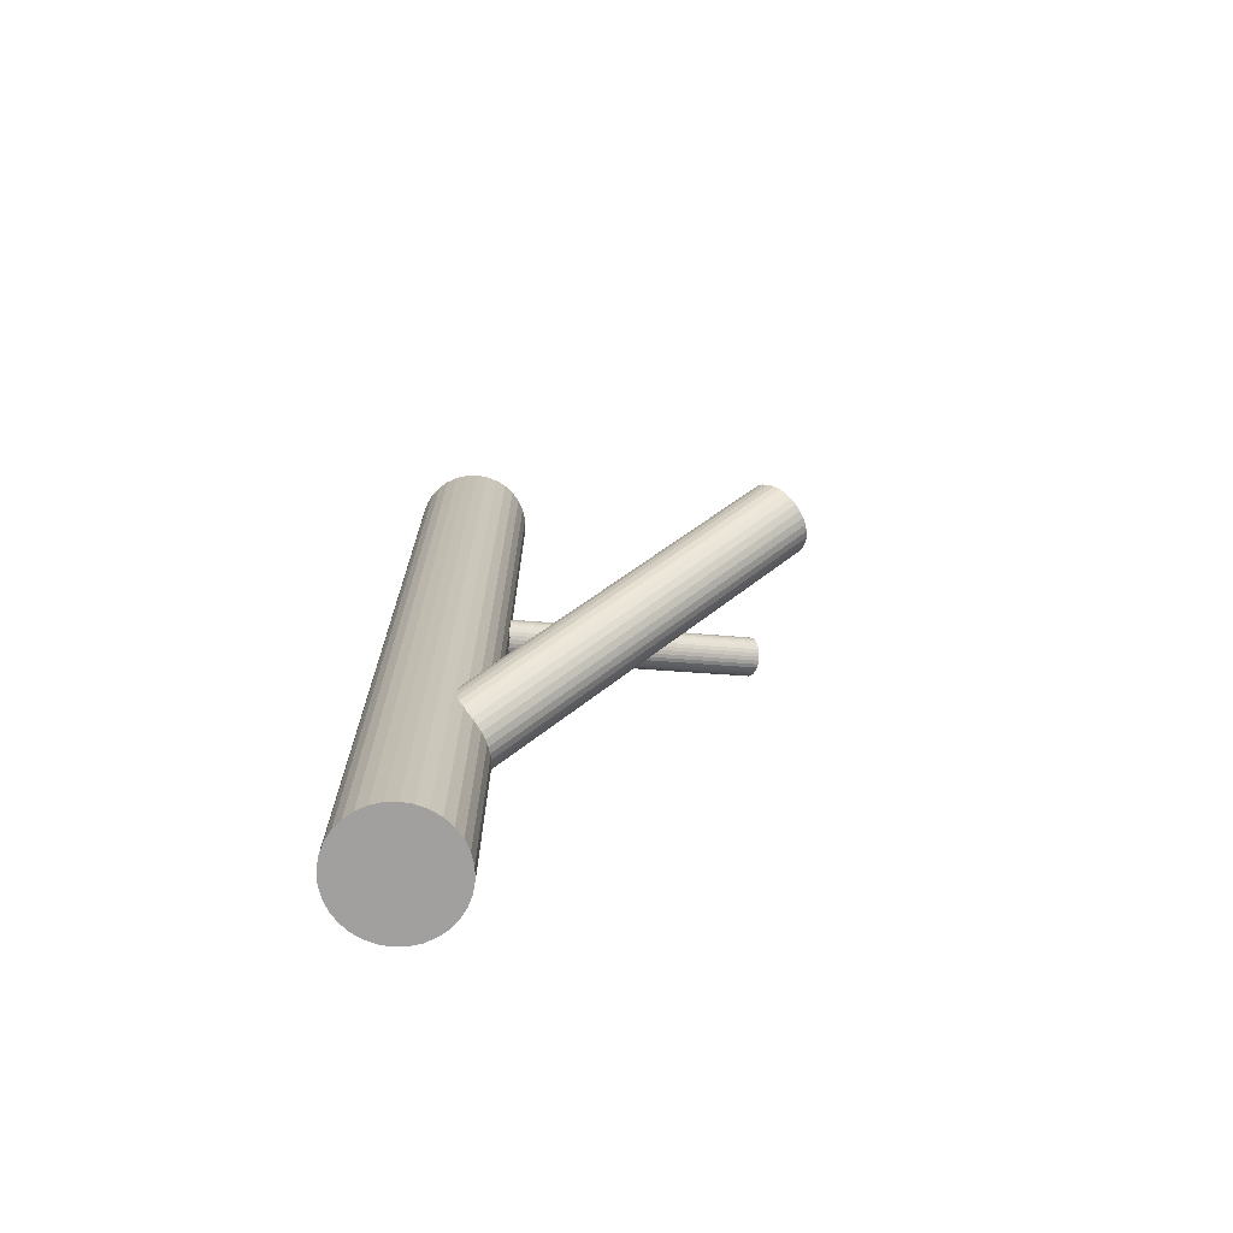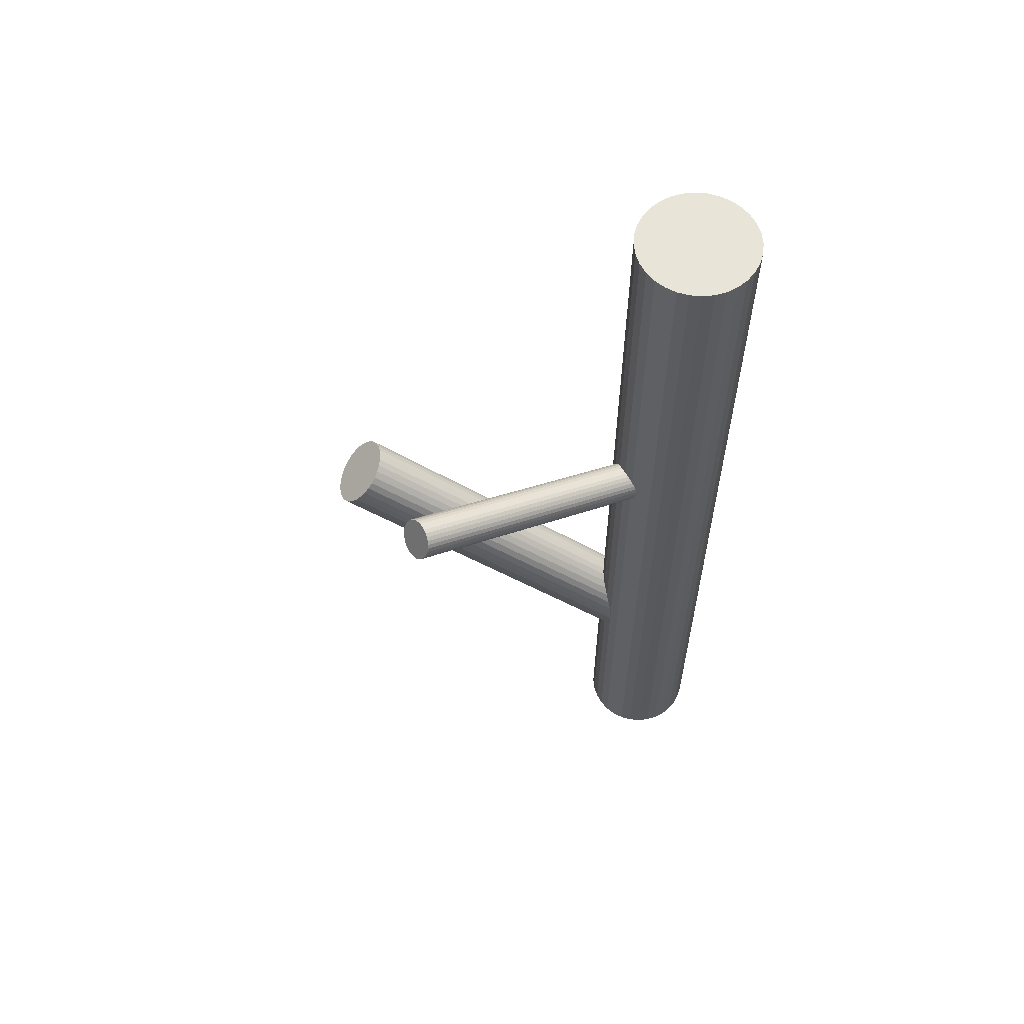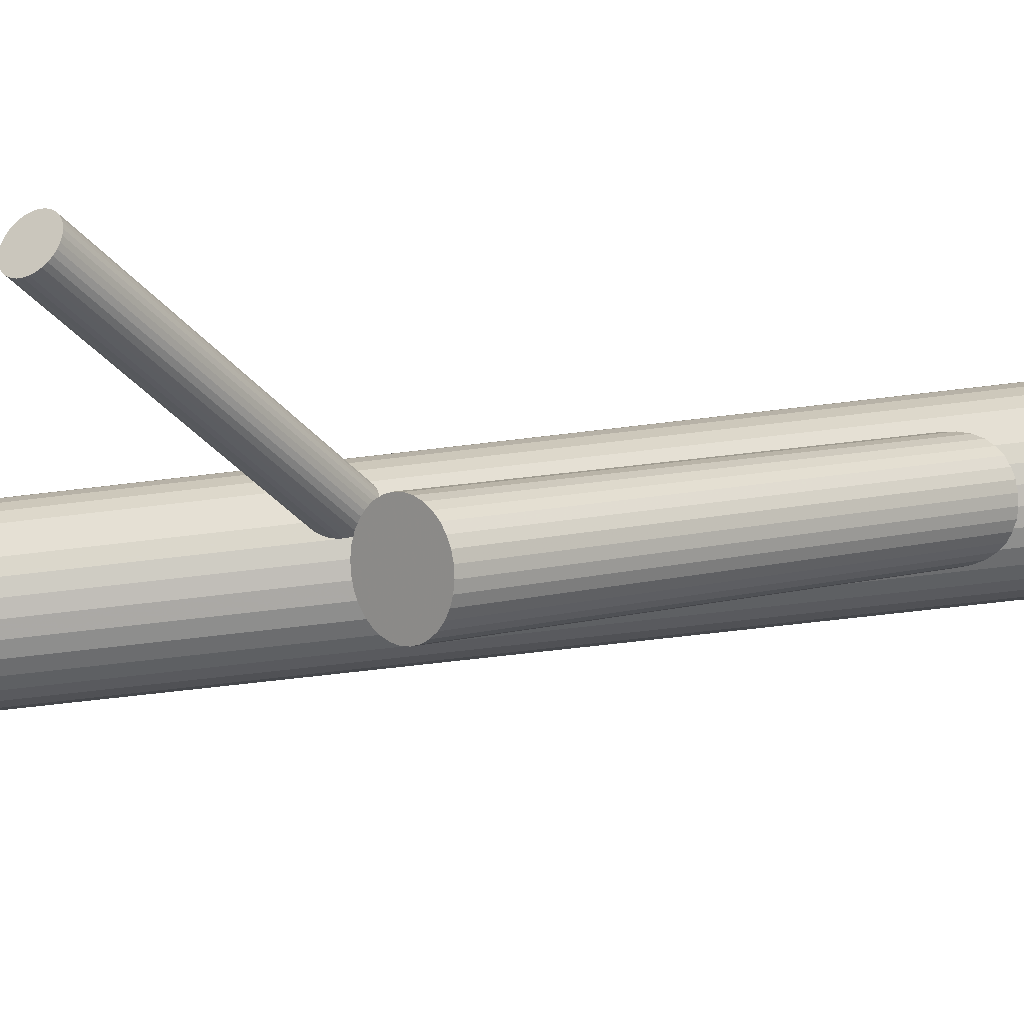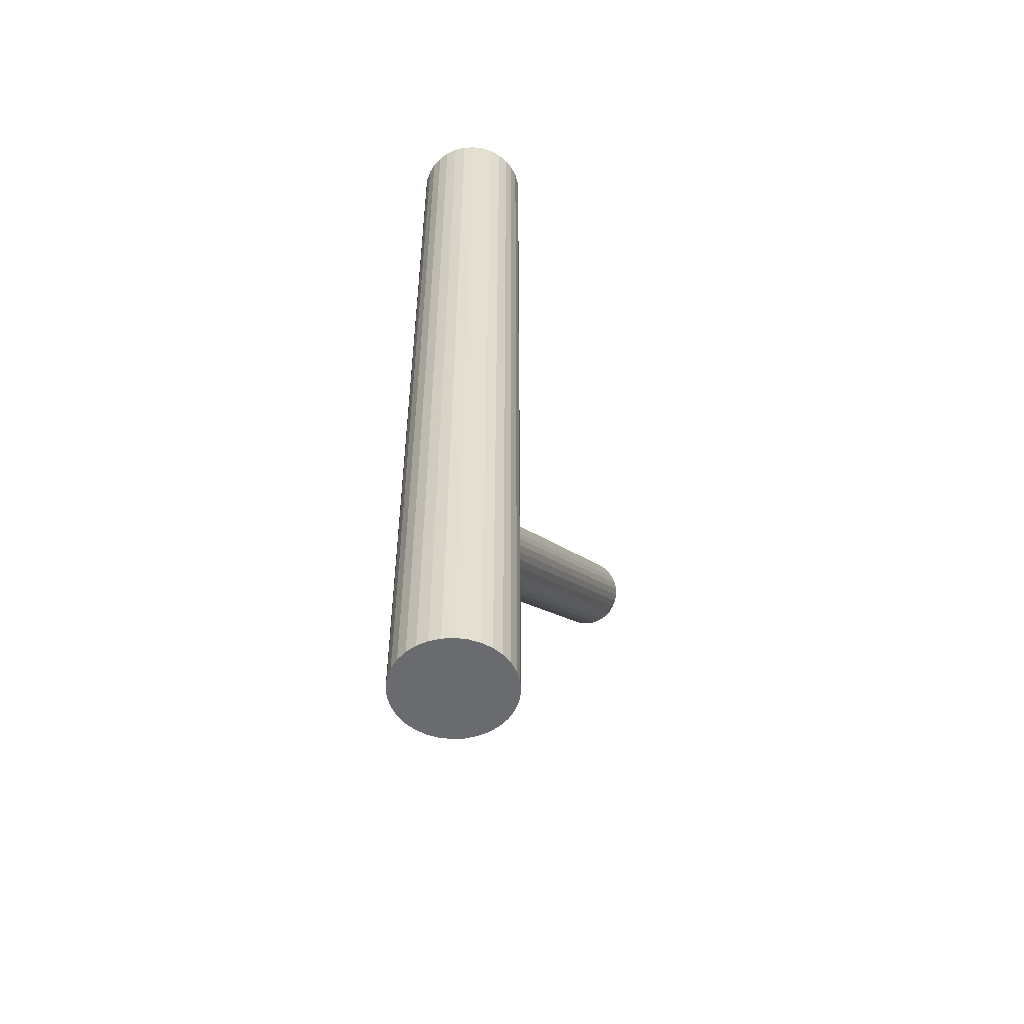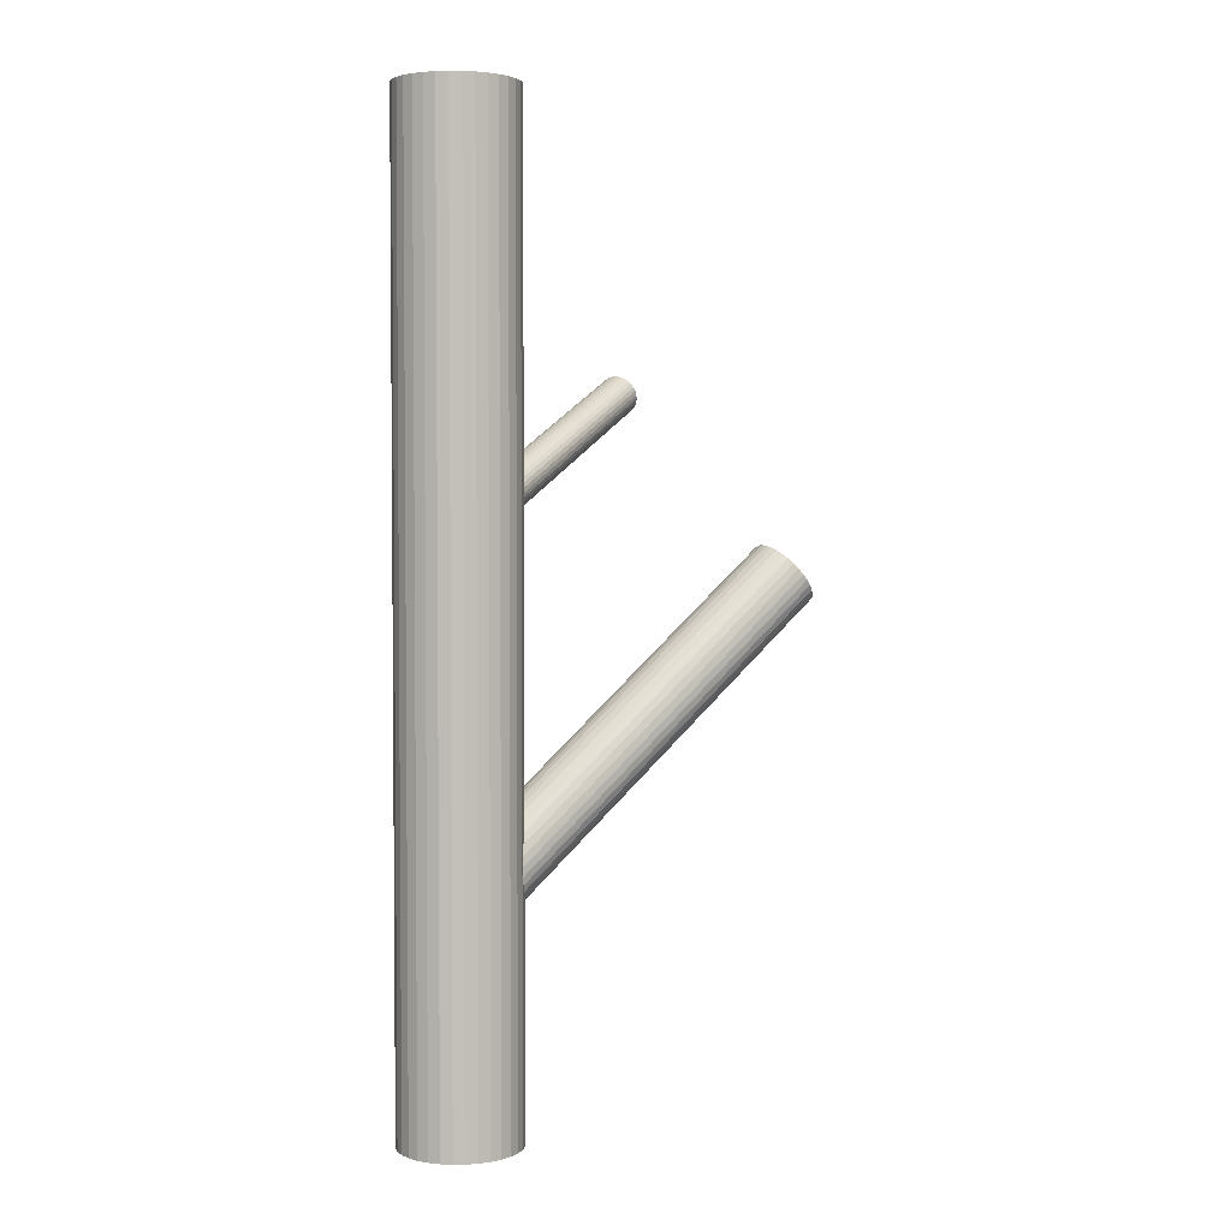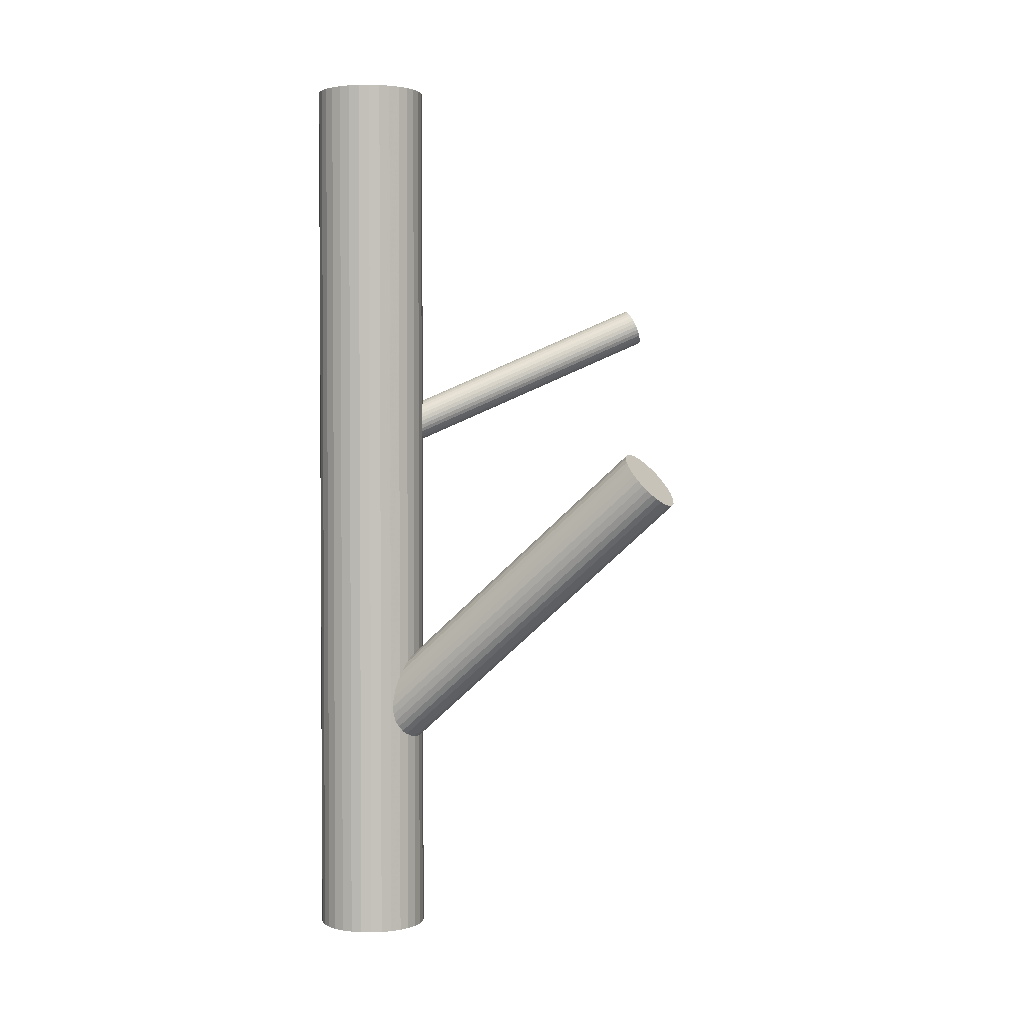
<metadata>
{"format":"obj","ext":"obj","renderer":"f3d","projection":"perspective","resolution":1024,"background":"white","views":[{"elev":-71.9,"azim":-26.6,"up":"+Z"},{"elev":60.4,"azim":134.7,"up":"+Z"},{"elev":-48.4,"azim":98.5,"up":"+Y"},{"elev":-53.4,"azim":-114.7,"up":"+Z"},{"elev":3.1,"azim":-76.1,"up":"+Z"},{"elev":2.2,"azim":-25.1,"up":"+Z"}]}
</metadata>
<code>
v -0.1568 0.091 -0.2795
v -0.1465 0.08788 -0.2899
v 0.08752 -0.1812 0.02351
v 0.07721 -0.1781 0.03389
v -0.1221 0.1291 0.06654
v 0.1757 0.04408 0.2441
v -0.1275 0.09213 -0.3005
v -0.134 0.1354 0.09641
v 0.1066 -0.177 0.01291
v -0.1246 0.1134 0.06364
v -0.1302 0.1392 0.09012
v -0.1889 0.09573 -0.5
v -0.1889 0.09573 0.5
v -0.1889 0.143 -0.5
v -0.1889 0.143 0.5
v 0.1339 -0.1288 0.03389
v -0.1001 0.1403 -0.2795
v 0.1824 0.02227 0.2172
v 0.1862 0.02608 0.2109
v -0.1424 0.143 -0.2457
v 0.09169 -0.1261 0.06774
v 0.1768 0.04805 0.2437
v 0.1287 -0.1577 0.01291
v -0.07109 0.1315 -0.5
v -0.07109 0.1315 0.5
v -0.07109 0.1073 -0.5
v -0.07109 0.1073 0.5
v -0.1053 0.1114 -0.3005
v -0.1235 0.1174 0.06327
v 0.1743 0.0323 0.2408
v 0.08573 -0.1306 0.06829
v -0.1483 0.1385 -0.2451
v 0.1872 0.06264 0.2284
v -0.1239 0.1376 0.07525
v -0.134 0.08955 -0.2978
v 0.1001 -0.1795 0.01557
v -0.0699 0.1194 -0.5
v -0.0699 0.1194 0.5
v -0.1313 0.1012 0.0719
v 0.08197 -0.1802 0.02849
v -0.1521 0.08885 -0.2849
v 0.1934 0.04807 0.2067
v -0.1661 0.06798 -0.5
v -0.1661 0.06798 0.5
v -0.1661 0.1708 -0.5
v -0.1661 0.1708 0.5
v -0.1081 0.1765 -0.5
v -0.1081 0.1765 0.5
v -0.1081 0.06227 -0.5
v -0.1081 0.06227 0.5
v 0.1839 0.04206 0.2246
v -0.1438 0.05875 -0.5
v -0.1438 0.05875 0.5
v -0.1438 0.18 -0.5
v -0.1438 0.18 0.5
v -0.1404 0.08811 -0.2943
v 0.09363 -0.181 0.01915
v 0.1744 0.03605 0.2426
v -0.1223 0.1325 0.06895
v -0.1408 0.1174 0.1017
v 0.1806 0.02148 0.2209
v -0.1383 0.0996 0.08647
v -0.1368 0.09881 0.08268
v -0.1405 0.1034 0.09347
v 0.1936 0.05182 0.2085
v -0.09847 0.1297 -0.2899
v 0.1356 -0.1394 0.02351
v -0.1358 0.1325 0.09883
v 0.191 0.03606 0.2056
v 0.1816 0.05804 0.2384
v 0.1854 0.06185 0.2321
v 0.08041 -0.1359 0.06774
v -0.1537 0.1332 -0.2457
v 0.07247 -0.1478 0.06344
v -0.1616 0.1213 -0.25
v 0.07015 -0.154 0.05986
v -0.1639 0.1151 -0.2536
v -0.1754 0.07567 -0.5
v -0.1754 0.07567 0.5
v -0.1754 0.1631 -0.5
v -0.1754 0.1631 0.5
v -0.126 0.1096 0.06475
v 0.1921 0.04004 0.2052
v -0.1374 0.1291 0.1006
v 0.1345 -0.1454 0.01915
v -0.08801 0.07567 -0.5
v -0.08801 0.07567 0.5
v -0.08801 0.1631 -0.5
v -0.08801 0.1631 0.5
v -0.09955 0.1237 -0.2943
v -0.1019 0.1175 -0.2978
v 0.1322 -0.1516 0.01557
v 0.1243 -0.1635 0.01127
v -0.1098 0.1056 -0.3021
v 0.1917 0.0603 0.2172
v 0.1843 0.02383 0.2139
v -0.1277 0.1063 0.06654
v 0.06907 -0.16 0.0555
v -0.165 0.1091 -0.2579
v -0.1252 0.1392 0.0789
v -0.123 0.1354 0.0719
v -0.1267 0.14 0.08268
v -0.1227 0.1214 0.06364
v -0.1411 0.1063 0.09641
v 0.1933 0.05518 0.2109
v -0.123 0.1507 -0.2536
v 0.111 -0.1184 0.05986
v -0.1197 0.05875 -0.5
v -0.1197 0.05875 0.5
v -0.1197 0.18 -0.5
v -0.1197 0.18 0.5
v 0.1748 0.04002 0.2437
v 0.1751 0.02607 0.2354
v 0.1789 0.02148 0.2246
v 0.1774 0.02227 0.2284
v -0.1554 0.1765 -0.5
v -0.1554 0.1765 0.5
v -0.1554 0.06227 -0.5
v -0.1554 0.06227 0.5
v -0.1114 0.1499 -0.2629
v 0.1227 -0.1192 0.05052
v -0.09738 0.06798 -0.5
v -0.09738 0.06798 0.5
v -0.09738 0.1708 -0.5
v -0.09738 0.1708 0.5
v 0.1799 0.05517 0.2408
v -0.1321 0.1376 0.09347
v 0.1046 -0.1199 0.06344
v -0.1295 0.1492 -0.25
v -0.1936 0.1194 -0.5
v -0.1936 0.1194 0.5
v -0.1395 0.1011 0.09012
v 0.1189 -0.1688 0.01072
v -0.1151 0.1003 -0.3027
v -0.14 0.1214 0.1021
v -0.1924 0.1315 -0.5
v -0.1924 0.1315 0.5
v -0.1924 0.1073 -0.5
v -0.1924 0.1073 0.5
v 0.07593 -0.1417 0.0661
v 0.1896 0.03232 0.2067
v -0.1581 0.1274 -0.2473
v 0.1782 0.0518 0.2426
v 0.113 -0.1733 0.01127
v -0.1211 0.09576 -0.3021
v -0.1633 0.09845 -0.2683
v 0.07074 -0.1706 0.04512
v -0.07461 0.09573 -0.5
v -0.07461 0.09573 0.5
v -0.07461 0.143 -0.5
v -0.07461 0.143 0.5
v -0.1332 0.0996 0.07525
v 0.188 0.02895 0.2085
v -0.1295 0.1034 0.06895
v -0.1388 0.1254 0.1017
v -0.1414 0.1096 0.09883
v 0.09806 -0.1224 0.0661
v -0.136 0.1466 -0.2473
v -0.1169 0.1509 -0.2579
v 0.1172 -0.1182 0.0555
v 0.1905 0.06185 0.2209
v -0.1066 0.1478 -0.2683
v 0.1275 -0.1213 0.04512
v 0.1889 0.06264 0.2246
v 0.1927 0.05805 0.2139
v -0.1284 0.14 0.08647
v 0.193 0.04409 0.2056
v 0.07342 -0.1749 0.0395
v 0.1745 0.02893 0.2384
v -0.1831 0.1537 -0.5
v -0.1831 0.1537 0.5
v -0.1831 0.08504 -0.5
v -0.1831 0.08504 0.5
v 0.1354 -0.1338 0.02849
v -0.1606 0.09424 -0.2739
v -0.09867 0.1353 -0.2849
v -0.1222 0.1254 0.06475
v 0.1023 -0.1497 0.0395
v -0.1317 0.05756 -0.5
v -0.1317 0.05756 0.5
v -0.1317 0.1194 -0.5
v -0.1317 0.1194 0.5
v -0.1317 0.1194 0.08268
v -0.1317 0.1194 -0.2739
v -0.1317 0.1812 -0.5
v -0.1317 0.1812 0.5
v -0.1413 0.1134 0.1006
v 0.1835 0.06029 0.2354
v -0.08032 0.1537 -0.5
v -0.08032 0.1537 0.5
v -0.08032 0.08504 -0.5
v -0.08032 0.08504 0.5
v 0.06927 -0.1656 0.05052
v 0.1312 -0.1246 0.0395
v -0.1648 0.1035 -0.2629
v -0.1028 0.1445 -0.2739
v 0.1761 0.02382 0.2321
v -0.1351 0.09881 0.0789
f 37 181 24
f 37 24 38
f 38 24 25
f 38 25 182
f 24 181 150
f 24 150 25
f 25 150 151
f 25 151 182
f 150 181 189
f 150 189 151
f 151 189 190
f 151 190 182
f 189 181 88
f 189 88 190
f 190 88 89
f 190 89 182
f 88 181 124
f 88 124 89
f 89 124 125
f 89 125 182
f 124 181 47
f 124 47 125
f 125 47 48
f 125 48 182
f 47 181 110
f 47 110 48
f 48 110 111
f 48 111 182
f 110 181 185
f 110 185 111
f 111 185 186
f 111 186 182
f 185 181 54
f 185 54 186
f 186 54 55
f 186 55 182
f 54 181 116
f 54 116 55
f 55 116 117
f 55 117 182
f 116 181 45
f 116 45 117
f 117 45 46
f 117 46 182
f 45 181 80
f 45 80 46
f 46 80 81
f 46 81 182
f 80 181 170
f 80 170 81
f 81 170 171
f 81 171 182
f 170 181 14
f 170 14 171
f 171 14 15
f 171 15 182
f 14 181 136
f 14 136 15
f 15 136 137
f 15 137 182
f 136 181 130
f 136 130 137
f 137 130 131
f 137 131 182
f 130 181 138
f 130 138 131
f 131 138 139
f 131 139 182
f 138 181 12
f 138 12 139
f 139 12 13
f 139 13 182
f 12 181 172
f 12 172 13
f 13 172 173
f 13 173 182
f 172 181 78
f 172 78 173
f 173 78 79
f 173 79 182
f 78 181 43
f 78 43 79
f 79 43 44
f 79 44 182
f 43 181 118
f 43 118 44
f 44 118 119
f 44 119 182
f 118 181 52
f 118 52 119
f 119 52 53
f 119 53 182
f 52 181 179
f 52 179 53
f 53 179 180
f 53 180 182
f 179 181 108
f 179 108 180
f 180 108 109
f 180 109 182
f 108 181 49
f 108 49 109
f 109 49 50
f 109 50 182
f 49 181 122
f 49 122 50
f 50 122 123
f 50 123 182
f 122 181 86
f 122 86 123
f 123 86 87
f 123 87 182
f 86 181 191
f 86 191 87
f 87 191 192
f 87 192 182
f 191 181 148
f 191 148 192
f 192 148 149
f 192 149 182
f 148 181 26
f 148 26 149
f 149 26 27
f 149 27 182
f 26 181 37
f 26 37 27
f 27 37 38
f 27 38 182
f 102 183 166
f 102 166 164
f 164 166 33
f 164 33 51
f 166 183 11
f 166 11 33
f 33 11 71
f 33 71 51
f 11 183 127
f 11 127 71
f 71 127 188
f 71 188 51
f 127 183 8
f 127 8 188
f 188 8 70
f 188 70 51
f 8 183 68
f 8 68 70
f 70 68 126
f 70 126 51
f 68 183 84
f 68 84 126
f 126 84 143
f 126 143 51
f 84 183 155
f 84 155 143
f 143 155 22
f 143 22 51
f 155 183 135
f 155 135 22
f 22 135 6
f 22 6 51
f 135 183 60
f 135 60 6
f 6 60 112
f 6 112 51
f 60 183 187
f 60 187 112
f 112 187 58
f 112 58 51
f 187 183 156
f 187 156 58
f 58 156 30
f 58 30 51
f 156 183 104
f 156 104 30
f 30 104 169
f 30 169 51
f 104 183 64
f 104 64 169
f 169 64 113
f 169 113 51
f 64 183 132
f 64 132 113
f 113 132 197
f 113 197 51
f 132 183 62
f 132 62 197
f 197 62 115
f 197 115 51
f 62 183 63
f 62 63 115
f 115 63 114
f 115 114 51
f 63 183 198
f 63 198 114
f 114 198 61
f 114 61 51
f 198 183 152
f 198 152 61
f 61 152 18
f 61 18 51
f 152 183 39
f 152 39 18
f 18 39 96
f 18 96 51
f 39 183 154
f 39 154 96
f 96 154 19
f 96 19 51
f 154 183 97
f 154 97 19
f 19 97 153
f 19 153 51
f 97 183 82
f 97 82 153
f 153 82 141
f 153 141 51
f 82 183 10
f 82 10 141
f 141 10 69
f 141 69 51
f 10 183 29
f 10 29 69
f 69 29 83
f 69 83 51
f 29 183 103
f 29 103 83
f 83 103 167
f 83 167 51
f 103 183 177
f 103 177 167
f 167 177 42
f 167 42 51
f 177 183 5
f 177 5 42
f 42 5 65
f 42 65 51
f 5 183 59
f 5 59 65
f 65 59 105
f 65 105 51
f 59 183 101
f 59 101 105
f 105 101 165
f 105 165 51
f 101 183 34
f 101 34 165
f 165 34 95
f 165 95 51
f 34 183 100
f 34 100 95
f 95 100 161
f 95 161 51
f 100 183 102
f 100 102 161
f 161 102 164
f 161 164 51
f 196 184 162
f 196 162 194
f 194 162 163
f 194 163 178
f 162 184 120
f 162 120 163
f 163 120 121
f 163 121 178
f 120 184 159
f 120 159 121
f 121 159 160
f 121 160 178
f 159 184 106
f 159 106 160
f 160 106 107
f 160 107 178
f 106 184 129
f 106 129 107
f 107 129 128
f 107 128 178
f 129 184 158
f 129 158 128
f 128 158 157
f 128 157 178
f 158 184 20
f 158 20 157
f 157 20 21
f 157 21 178
f 20 184 32
f 20 32 21
f 21 32 31
f 21 31 178
f 32 184 73
f 32 73 31
f 31 73 72
f 31 72 178
f 73 184 142
f 73 142 72
f 72 142 140
f 72 140 178
f 142 184 75
f 142 75 140
f 140 75 74
f 140 74 178
f 75 184 77
f 75 77 74
f 74 77 76
f 74 76 178
f 77 184 99
f 77 99 76
f 76 99 98
f 76 98 178
f 99 184 195
f 99 195 98
f 98 195 193
f 98 193 178
f 195 184 146
f 195 146 193
f 193 146 147
f 193 147 178
f 146 184 175
f 146 175 147
f 147 175 168
f 147 168 178
f 175 184 1
f 175 1 168
f 168 1 4
f 168 4 178
f 1 184 41
f 1 41 4
f 4 41 40
f 4 40 178
f 41 184 2
f 41 2 40
f 40 2 3
f 40 3 178
f 2 184 56
f 2 56 3
f 3 56 57
f 3 57 178
f 56 184 35
f 56 35 57
f 57 35 36
f 57 36 178
f 35 184 7
f 35 7 36
f 36 7 9
f 36 9 178
f 7 184 145
f 7 145 9
f 9 145 144
f 9 144 178
f 145 184 134
f 145 134 144
f 144 134 133
f 144 133 178
f 134 184 94
f 134 94 133
f 133 94 93
f 133 93 178
f 94 184 28
f 94 28 93
f 93 28 23
f 93 23 178
f 28 184 91
f 28 91 23
f 23 91 92
f 23 92 178
f 91 184 90
f 91 90 92
f 92 90 85
f 92 85 178
f 90 184 66
f 90 66 85
f 85 66 67
f 85 67 178
f 66 184 176
f 66 176 67
f 67 176 174
f 67 174 178
f 176 184 17
f 176 17 174
f 174 17 16
f 174 16 178
f 17 184 196
f 17 196 16
f 16 196 194
f 16 194 178

</code>
